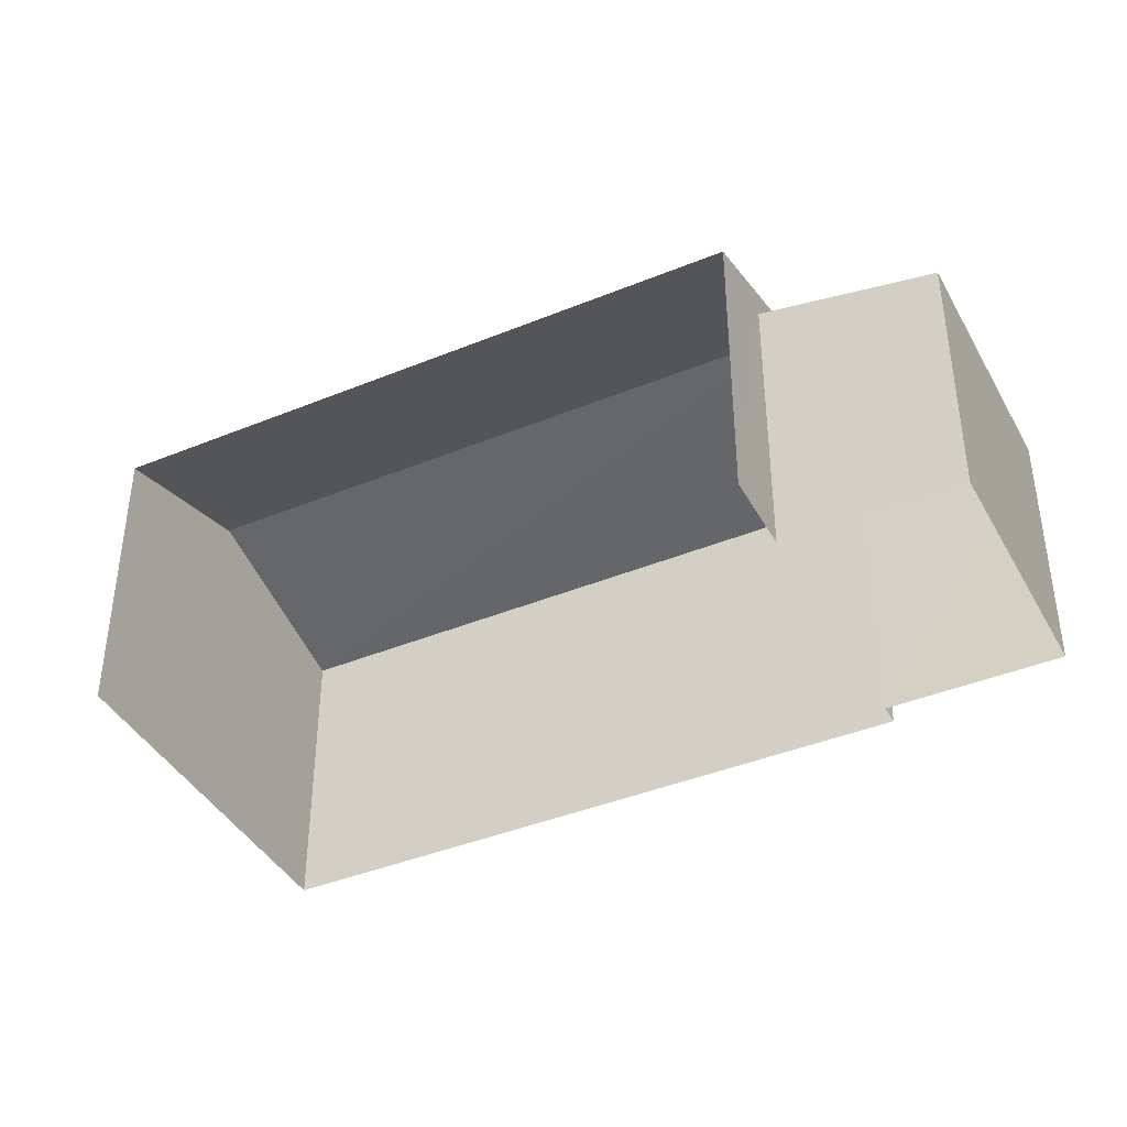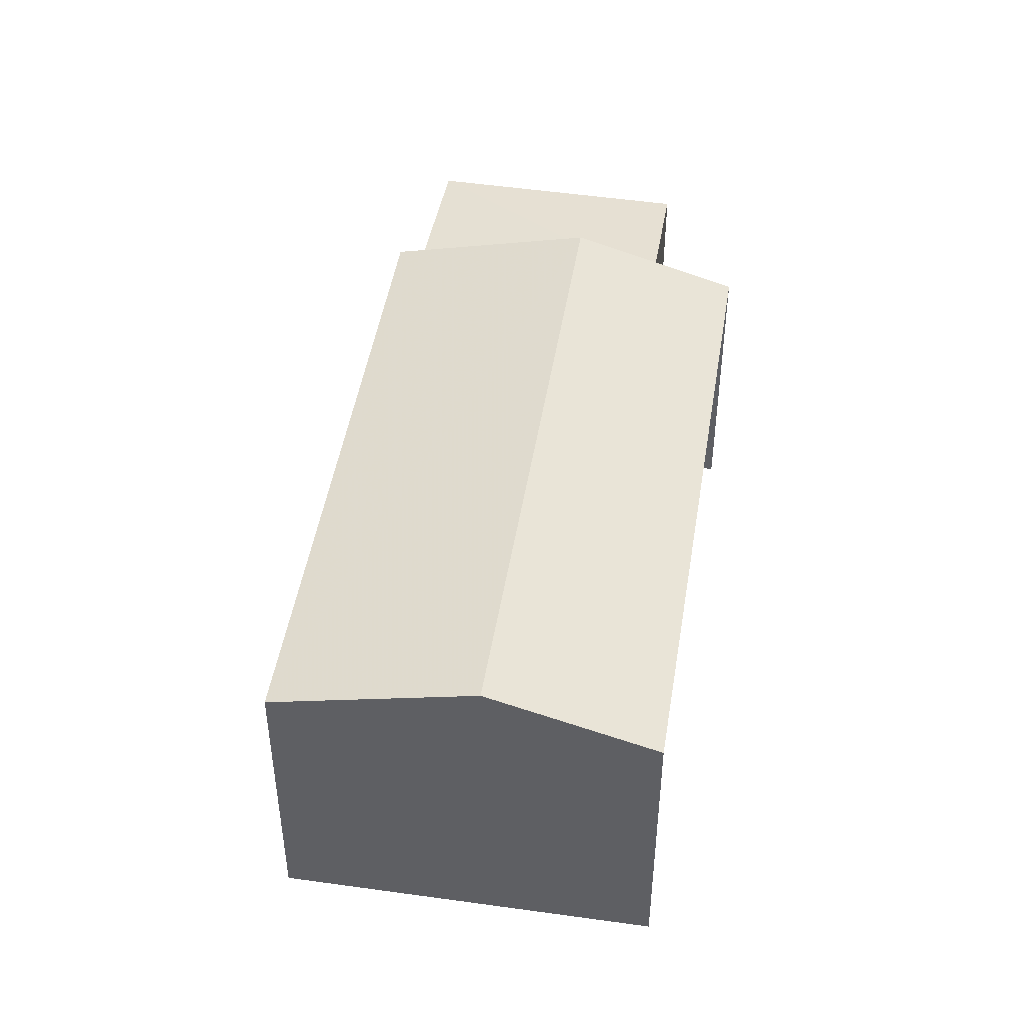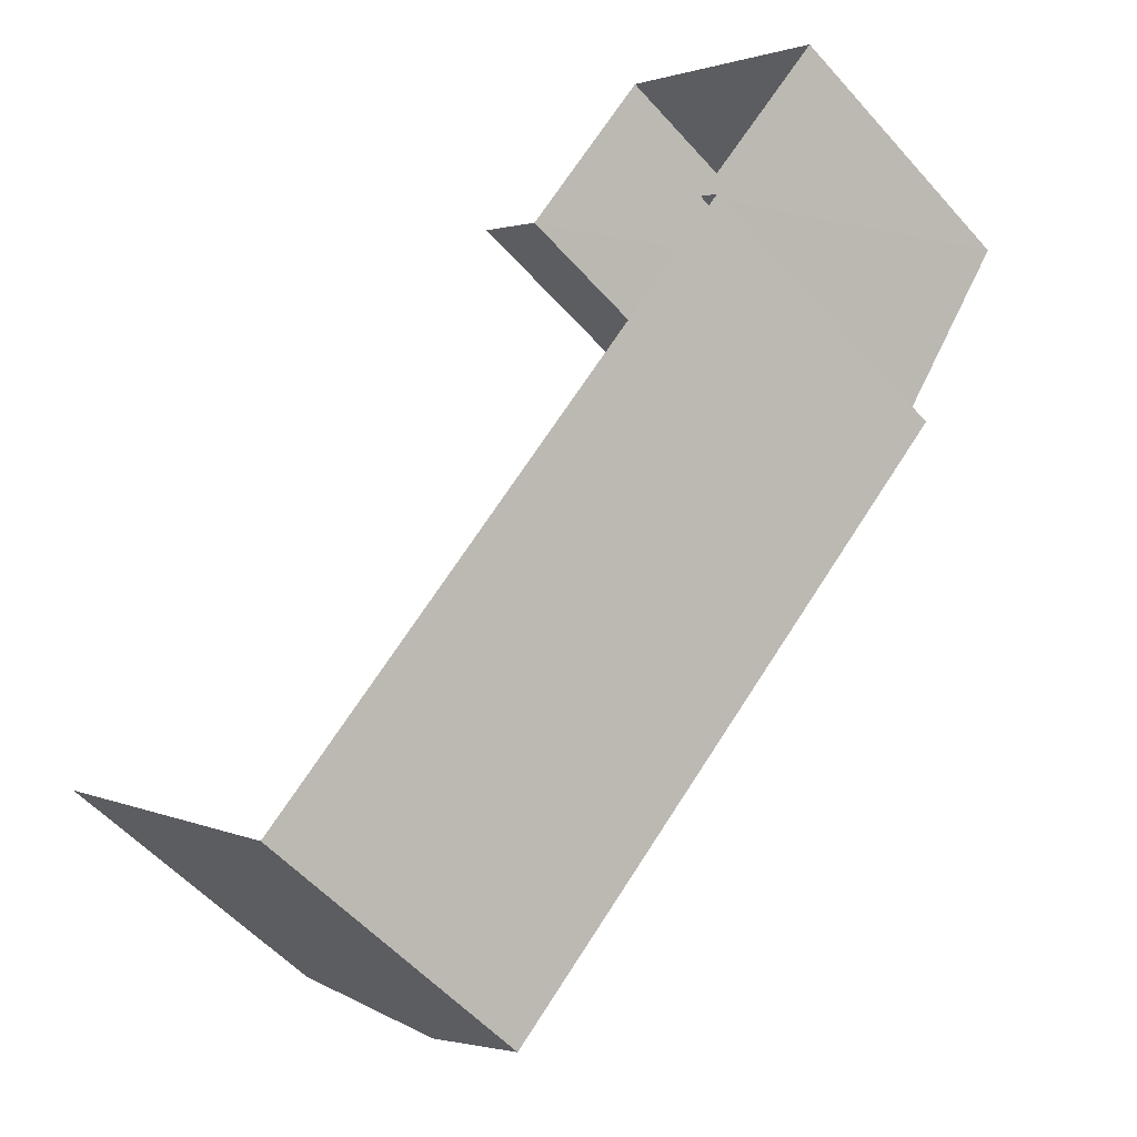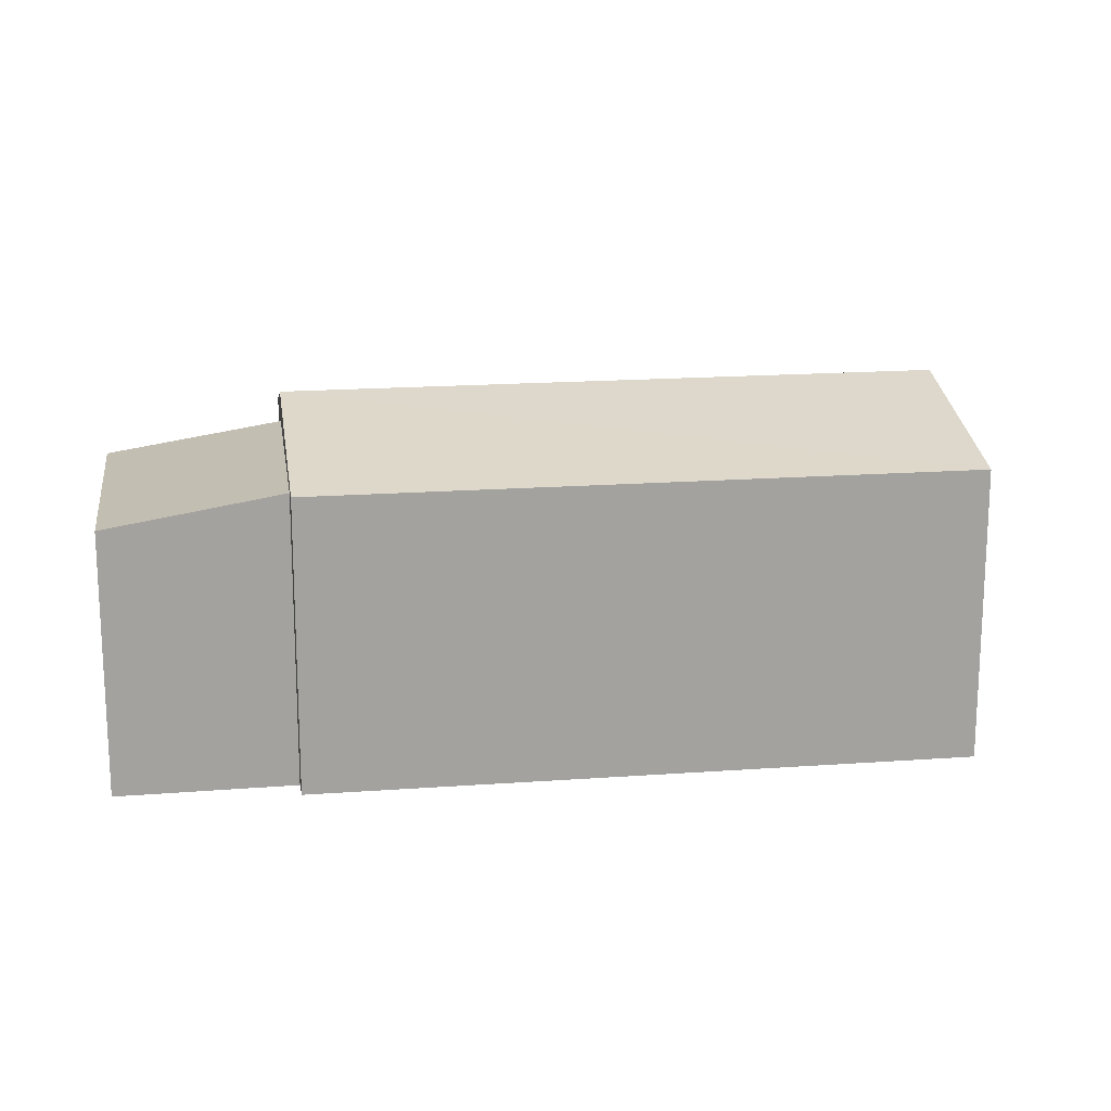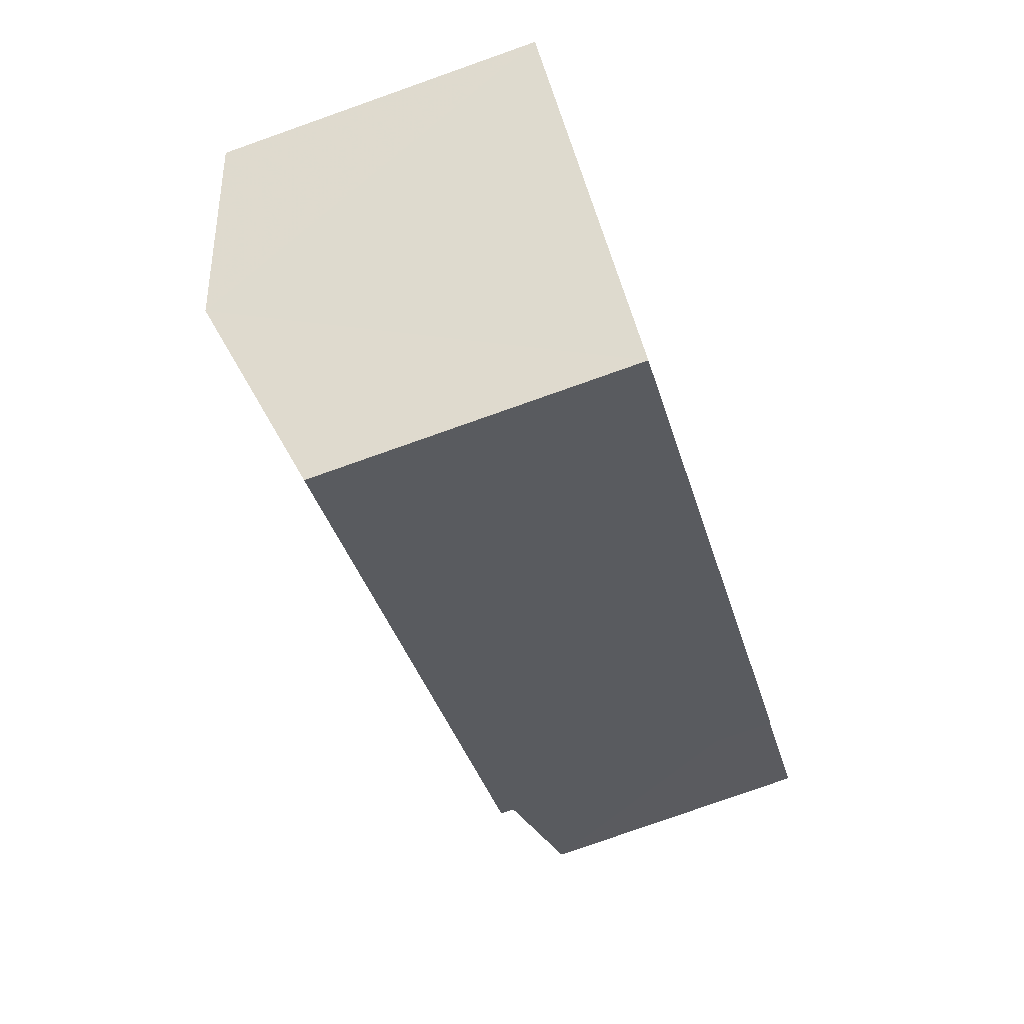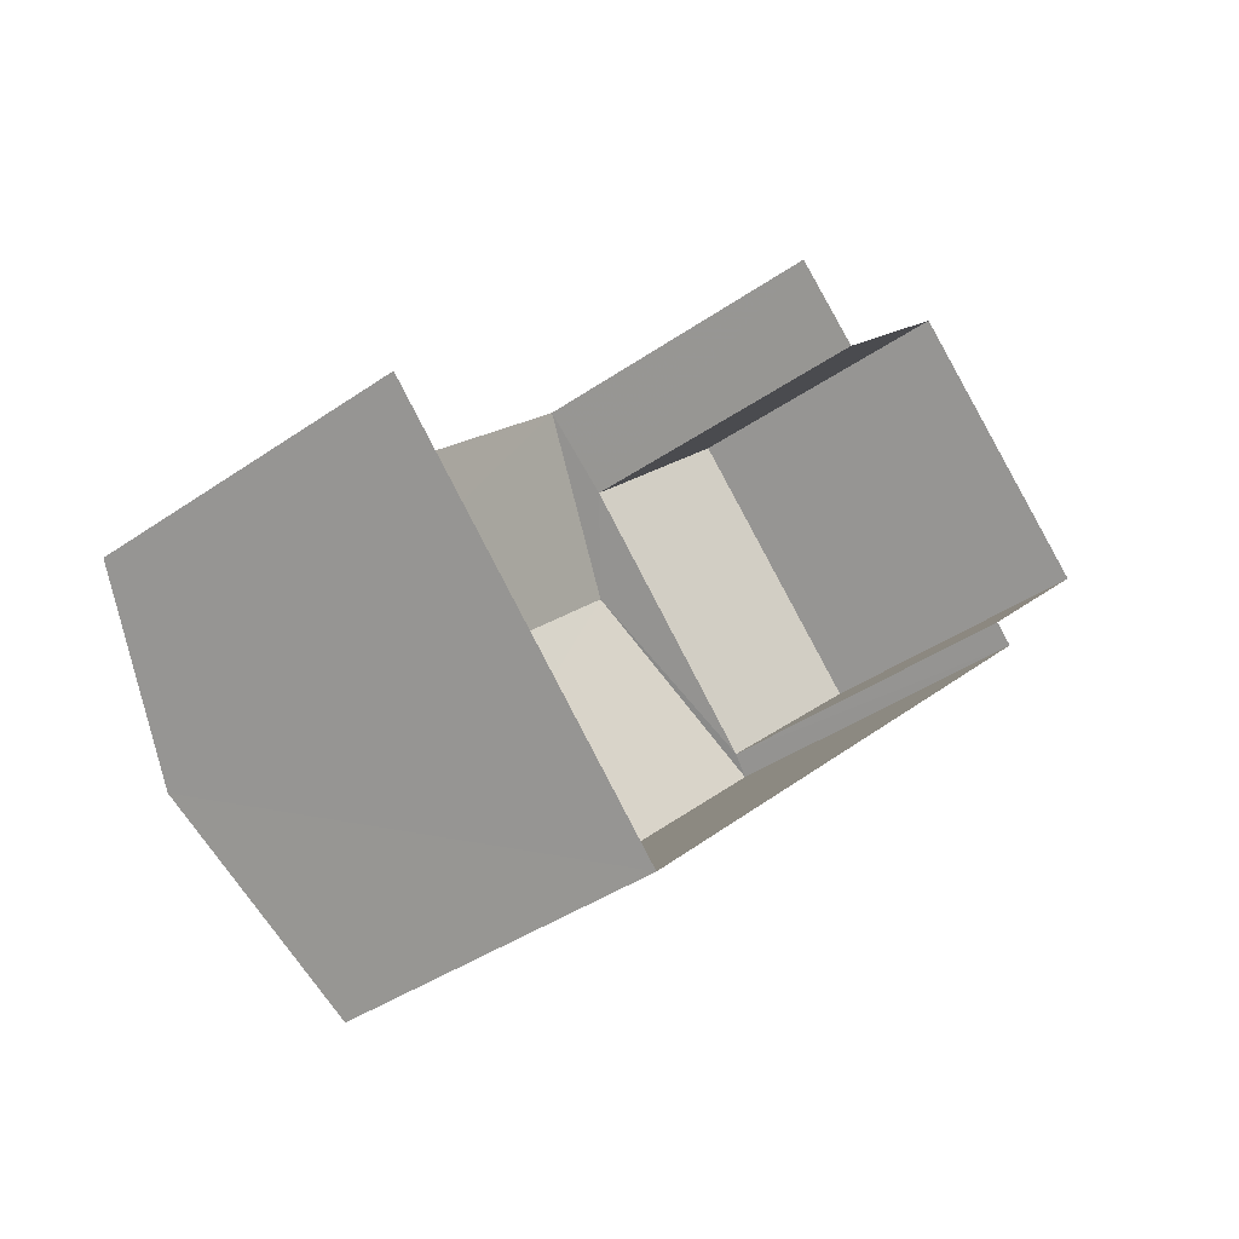
<metadata>
{"format":"obj","ext":"obj","renderer":"f3d","projection":"perspective","resolution":1024,"background":"white","views":[{"elev":-40.7,"azim":161.7,"up":"+Z"},{"elev":46.8,"azim":54.2,"up":"+Z"},{"elev":-55.0,"azim":-139.4,"up":"+Y"},{"elev":17.8,"azim":-53.1,"up":"+Z"},{"elev":-78.4,"azim":109.6,"up":"+Y"},{"elev":-38.7,"azim":131.5,"up":"+Y"}]}
</metadata>
<code>
v -2.236e+05 -1.273e+05 17.21
v -2.236e+05 -1.273e+05 17.21
v -2.236e+05 -1.273e+05 17.21
v -2.236e+05 -1.273e+05 17.21
v -2.236e+05 -1.273e+05 17.21
v -2.236e+05 -1.273e+05 17.21
v -2.236e+05 -1.273e+05 17.21
v -2.236e+05 -1.273e+05 17.21
v -2.236e+05 -1.273e+05 21.16
v -2.236e+05 -1.273e+05 20.59
v -2.236e+05 -1.273e+05 20.59
v -2.236e+05 -1.273e+05 21.16
v -2.236e+05 -1.273e+05 20.59
v -2.236e+05 -1.273e+05 20.59
v -2.236e+05 -1.273e+05 20.56
v -2.236e+05 -1.273e+05 20.24
v -2.236e+05 -1.273e+05 20.24
v -2.236e+05 -1.273e+05 20.56
f 1 2 3
f 4 3 5
f 6 4 5
f 5 2 7
f 5 7 8
f 3 2 5
f 13 4 6
f 14 13 6
f 9 10 11
f 12 9 11
f 12 13 14
f 9 12 14
f 15 16 17
f 18 15 17
f 17 8 7
f 17 16 8
f 5 8 16
f 15 5 16
f 15 6 5
f 2 1 18
f 15 18 9
f 14 6 15
f 18 1 10
f 14 15 9
f 9 18 10
f 10 1 3
f 11 10 3
f 2 17 7
f 2 18 17
f 11 3 12
f 3 4 12
f 4 13 12

</code>
